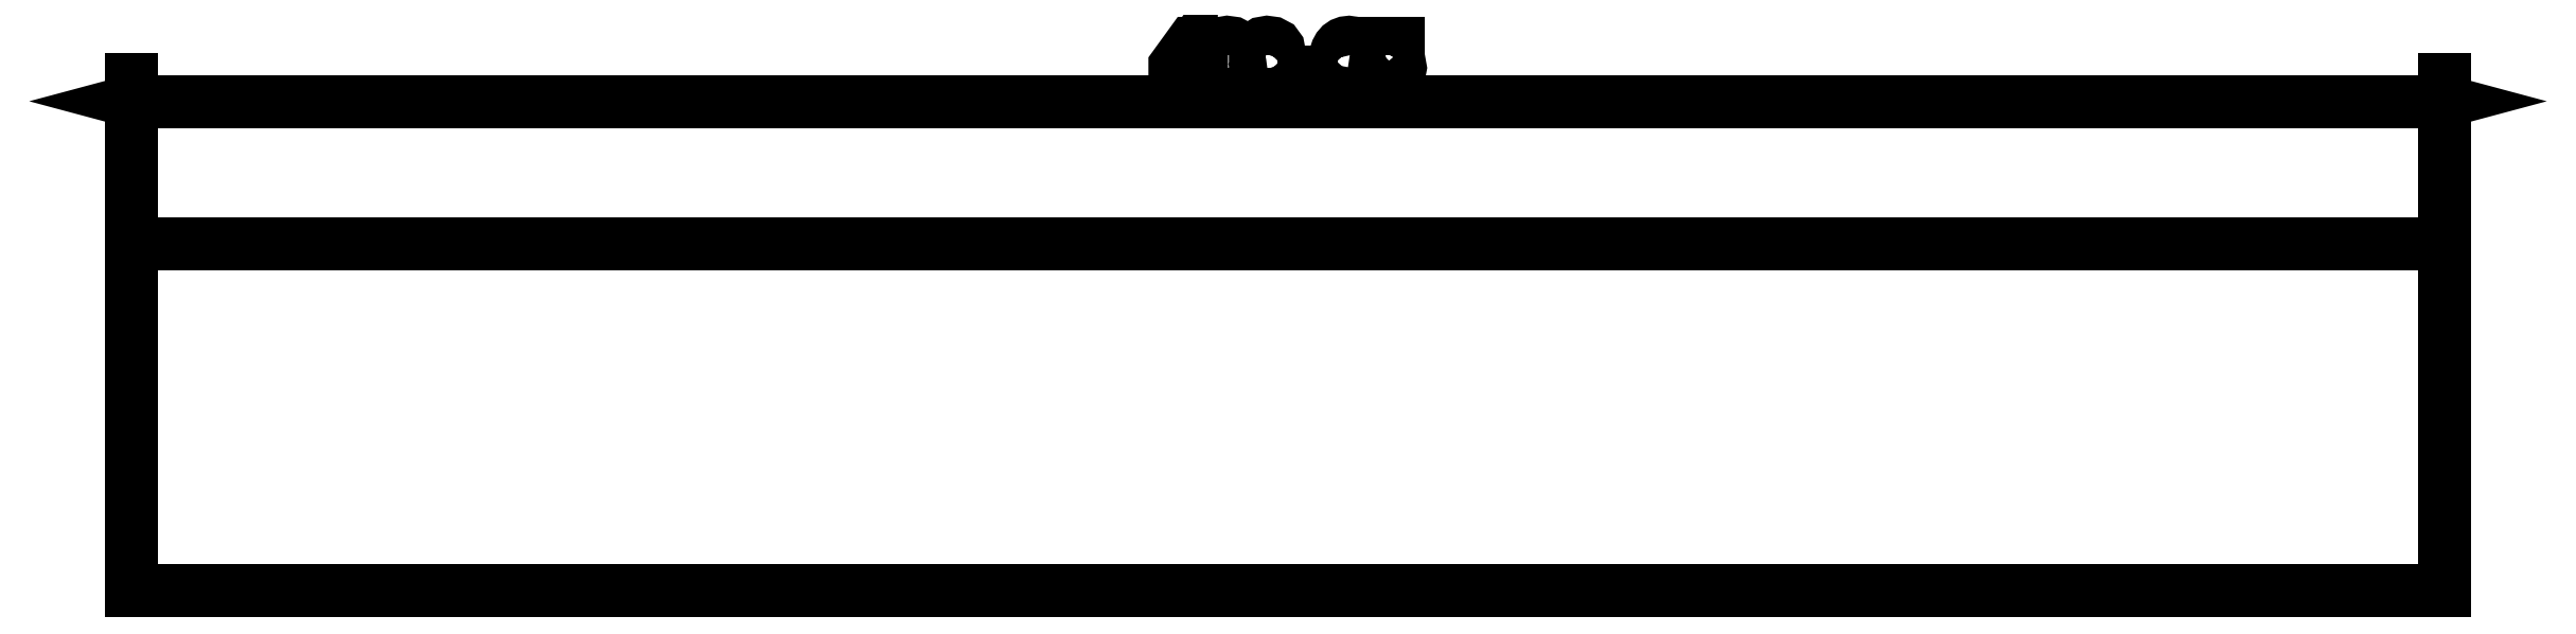
<metadata>
{"format":"dxf","ext":"dxf","renderer":"ezdxf+matplotlib","layout":"modelspace","background":"white","min_lineweight":24,"dpi":150}
</metadata>
<code>
0
SECTION
2
ENTITIES
0
POLYLINE
8
0
66
     1
10
0
20
0
30
0
70
     1
0
VERTEX
8
0
10
206.7
20
186.9
30
0
0
VERTEX
8
0
10
207.1
20
186.9
30
0
0
VERTEX
8
0
10
207.1
20
187.8
30
0
0
VERTEX
8
0
10
207.6
20
187.8
30
0
0
VERTEX
8
0
10
207.6
20
188.2
30
0
0
VERTEX
8
0
10
207.1
20
188.2
30
0
0
VERTEX
8
0
10
207.1
20
190.4
30
0
0
VERTEX
8
0
10
206.7
20
190.4
30
0
0
VERTEX
8
0
10
205.1
20
188.2
30
0
0
VERTEX
8
0
10
205.1
20
187.8
30
0
0
VERTEX
8
0
10
206.7
20
187.8
30
0
0
SEQEND
8
0
0
POLYLINE
8
0
66
     1
10
0
20
0
30
0
70
     1
0
VERTEX
8
0
10
205.6
20
188.2
30
0
0
VERTEX
8
0
10
206.7
20
189.8
30
0
0
VERTEX
8
0
10
206.7
20
188.2
30
0
0
SEQEND
8
0
0
POLYLINE
8
0
66
     1
10
0
20
0
30
0
70
     1
0
VERTEX
8
0
10
208.9
20
188
30
0
0
VERTEX
8
0
10
208.9
20
188
30
0
0
VERTEX
8
0
10
209
20
187.5
30
0
0
VERTEX
8
0
10
209.2
20
187.2
30
0
0
VERTEX
8
0
10
209.6
20
186.9
30
0
0
VERTEX
8
0
10
210.1
20
186.8
30
0
0
VERTEX
8
0
10
210.6
20
186.9
30
0
0
VERTEX
8
0
10
211
20
187.1
30
0
0
VERTEX
8
0
10
211.2
20
187.5
30
0
0
VERTEX
8
0
10
211.3
20
187.9
30
0
0
VERTEX
8
0
10
211.3
20
188.2
30
0
0
VERTEX
8
0
10
211.2
20
188.5
30
0
0
VERTEX
8
0
10
211
20
188.7
30
0
0
VERTEX
8
0
10
210.7
20
188.8
30
0
0
VERTEX
8
0
10
211.1
20
189.1
30
0
0
VERTEX
8
0
10
211.2
20
189.5
30
0
0
VERTEX
8
0
10
211.1
20
189.9
30
0
0
VERTEX
8
0
10
210.9
20
190.2
30
0
0
VERTEX
8
0
10
210.5
20
190.4
30
0
0
VERTEX
8
0
10
210.1
20
190.5
30
0
0
VERTEX
8
0
10
209.6
20
190.4
30
0
0
VERTEX
8
0
10
209.3
20
190.2
30
0
0
VERTEX
8
0
10
209
20
189.8
30
0
0
VERTEX
8
0
10
209
20
189.3
30
0
0
VERTEX
8
0
10
209
20
189.3
30
0
0
VERTEX
8
0
10
209.4
20
189.3
30
0
0
VERTEX
8
0
10
209.4
20
189.6
30
0
0
VERTEX
8
0
10
209.6
20
189.9
30
0
0
VERTEX
8
0
10
209.8
20
190
30
0
0
VERTEX
8
0
10
210.1
20
190
30
0
0
VERTEX
8
0
10
210.3
20
190
30
0
0
VERTEX
8
0
10
210.5
20
189.9
30
0
0
VERTEX
8
0
10
210.7
20
189.7
30
0
0
VERTEX
8
0
10
210.7
20
189.5
30
0
0
VERTEX
8
0
10
210.7
20
189.2
30
0
0
VERTEX
8
0
10
210.5
20
189.1
30
0
0
VERTEX
8
0
10
210.3
20
189
30
0
0
VERTEX
8
0
10
210
20
189
30
0
0
VERTEX
8
0
10
209.8
20
189
30
0
0
VERTEX
8
0
10
209.8
20
188.6
30
0
0
VERTEX
8
0
10
210.1
20
188.6
30
0
0
VERTEX
8
0
10
210.4
20
188.5
30
0
0
VERTEX
8
0
10
210.6
20
188.4
30
0
0
VERTEX
8
0
10
210.8
20
188.2
30
0
0
VERTEX
8
0
10
210.8
20
187.9
30
0
0
VERTEX
8
0
10
210.8
20
187.7
30
0
0
VERTEX
8
0
10
210.6
20
187.4
30
0
0
VERTEX
8
0
10
210.4
20
187.3
30
0
0
VERTEX
8
0
10
210.1
20
187.3
30
0
0
VERTEX
8
0
10
209.8
20
187.3
30
0
0
VERTEX
8
0
10
209.5
20
187.5
30
0
0
VERTEX
8
0
10
209.4
20
187.7
30
0
0
VERTEX
8
0
10
209.3
20
188
30
0
0
SEQEND
8
0
0
POLYLINE
8
0
66
     1
10
0
20
0
30
0
70
     1
0
VERTEX
8
0
10
212.6
20
188
30
0
0
VERTEX
8
0
10
212.6
20
188
30
0
0
VERTEX
8
0
10
212.7
20
187.5
30
0
0
VERTEX
8
0
10
212.9
20
187.2
30
0
0
VERTEX
8
0
10
213.3
20
186.9
30
0
0
VERTEX
8
0
10
213.8
20
186.8
30
0
0
VERTEX
8
0
10
214.3
20
186.9
30
0
0
VERTEX
8
0
10
214.7
20
187.1
30
0
0
VERTEX
8
0
10
215
20
187.5
30
0
0
VERTEX
8
0
10
215.1
20
187.9
30
0
0
VERTEX
8
0
10
215
20
188.2
30
0
0
VERTEX
8
0
10
214.9
20
188.5
30
0
0
VERTEX
8
0
10
214.7
20
188.7
30
0
0
VERTEX
8
0
10
214.5
20
188.8
30
0
0
VERTEX
8
0
10
214.8
20
189.1
30
0
0
VERTEX
8
0
10
214.9
20
189.5
30
0
0
VERTEX
8
0
10
214.8
20
189.9
30
0
0
VERTEX
8
0
10
214.6
20
190.2
30
0
0
VERTEX
8
0
10
214.3
20
190.4
30
0
0
VERTEX
8
0
10
213.8
20
190.5
30
0
0
VERTEX
8
0
10
213.3
20
190.4
30
0
0
VERTEX
8
0
10
213
20
190.2
30
0
0
VERTEX
8
0
10
212.8
20
189.8
30
0
0
VERTEX
8
0
10
212.7
20
189.3
30
0
0
VERTEX
8
0
10
212.7
20
189.3
30
0
0
VERTEX
8
0
10
213.1
20
189.3
30
0
0
VERTEX
8
0
10
213.2
20
189.6
30
0
0
VERTEX
8
0
10
213.3
20
189.9
30
0
0
VERTEX
8
0
10
213.5
20
190
30
0
0
VERTEX
8
0
10
213.8
20
190
30
0
0
VERTEX
8
0
10
214.1
20
190
30
0
0
VERTEX
8
0
10
214.3
20
189.9
30
0
0
VERTEX
8
0
10
214.4
20
189.7
30
0
0
VERTEX
8
0
10
214.4
20
189.5
30
0
0
VERTEX
8
0
10
214.4
20
189.2
30
0
0
VERTEX
8
0
10
214.3
20
189.1
30
0
0
VERTEX
8
0
10
214.1
20
189
30
0
0
VERTEX
8
0
10
213.8
20
189
30
0
0
VERTEX
8
0
10
213.6
20
189
30
0
0
VERTEX
8
0
10
213.6
20
188.6
30
0
0
VERTEX
8
0
10
213.8
20
188.6
30
0
0
VERTEX
8
0
10
214.1
20
188.5
30
0
0
VERTEX
8
0
10
214.4
20
188.4
30
0
0
VERTEX
8
0
10
214.5
20
188.2
30
0
0
VERTEX
8
0
10
214.6
20
187.9
30
0
0
VERTEX
8
0
10
214.5
20
187.7
30
0
0
VERTEX
8
0
10
214.4
20
187.4
30
0
0
VERTEX
8
0
10
214.1
20
187.3
30
0
0
VERTEX
8
0
10
213.8
20
187.3
30
0
0
VERTEX
8
0
10
213.5
20
187.3
30
0
0
VERTEX
8
0
10
213.3
20
187.5
30
0
0
VERTEX
8
0
10
213.1
20
187.7
30
0
0
VERTEX
8
0
10
213.1
20
188
30
0
0
SEQEND
8
0
0
POLYLINE
8
0
66
     1
10
0
20
0
30
0
70
     1
0
VERTEX
8
0
10
217.3
20
186.9
30
0
0
VERTEX
8
0
10
218
20
186.9
30
0
0
VERTEX
8
0
10
218
20
187.7
30
0
0
VERTEX
8
0
10
217.3
20
187.7
30
0
0
SEQEND
8
0
0
POLYLINE
8
0
66
     1
10
0
20
0
30
0
70
     1
0
VERTEX
8
0
10
222.6
20
189.5
30
0
0
VERTEX
8
0
10
222.5
20
189.9
30
0
0
VERTEX
8
0
10
222.2
20
190.2
30
0
0
VERTEX
8
0
10
221.9
20
190.4
30
0
0
VERTEX
8
0
10
221.5
20
190.5
30
0
0
VERTEX
8
0
10
221.2
20
190.4
30
0
0
VERTEX
8
0
10
220.9
20
190.3
30
0
0
VERTEX
8
0
10
220.7
20
190.2
30
0
0
VERTEX
8
0
10
220.5
20
190
30
0
0
VERTEX
8
0
10
220.3
20
189.7
30
0
0
VERTEX
8
0
10
220.2
20
189.3
30
0
0
VERTEX
8
0
10
220.2
20
188.9
30
0
0
VERTEX
8
0
10
220.1
20
188.5
30
0
0
VERTEX
8
0
10
220.2
20
187.8
30
0
0
VERTEX
8
0
10
220.5
20
187.3
30
0
0
VERTEX
8
0
10
220.9
20
186.9
30
0
0
VERTEX
8
0
10
221.4
20
186.8
30
0
0
VERTEX
8
0
10
221.9
20
186.9
30
0
0
VERTEX
8
0
10
222.3
20
187.2
30
0
0
VERTEX
8
0
10
222.5
20
187.5
30
0
0
VERTEX
8
0
10
222.6
20
188
30
0
0
VERTEX
8
0
10
222.5
20
188.5
30
0
0
VERTEX
8
0
10
222.3
20
188.9
30
0
0
VERTEX
8
0
10
221.9
20
189.1
30
0
0
VERTEX
8
0
10
221.5
20
189.2
30
0
0
VERTEX
8
0
10
221
20
189.1
30
0
0
VERTEX
8
0
10
220.6
20
188.8
30
0
0
VERTEX
8
0
10
220.7
20
189.3
30
0
0
VERTEX
8
0
10
220.9
20
189.7
30
0
0
VERTEX
8
0
10
221.1
20
190
30
0
0
VERTEX
8
0
10
221.5
20
190.1
30
0
0
VERTEX
8
0
10
221.7
20
190
30
0
0
VERTEX
8
0
10
221.9
20
189.9
30
0
0
VERTEX
8
0
10
222
20
189.7
30
0
0
VERTEX
8
0
10
222.1
20
189.5
30
0
0
SEQEND
8
0
0
POLYLINE
8
0
66
     1
10
0
20
0
30
0
70
     1
0
VERTEX
8
0
10
222.1
20
188
30
0
0
VERTEX
8
0
10
222
20
187.7
30
0
0
VERTEX
8
0
10
221.9
20
187.4
30
0
0
VERTEX
8
0
10
221.7
20
187.3
30
0
0
VERTEX
8
0
10
221.4
20
187.2
30
0
0
VERTEX
8
0
10
221.1
20
187.3
30
0
0
VERTEX
8
0
10
220.9
20
187.4
30
0
0
VERTEX
8
0
10
220.7
20
187.7
30
0
0
VERTEX
8
0
10
220.7
20
188
30
0
0
VERTEX
8
0
10
220.7
20
188.3
30
0
0
VERTEX
8
0
10
220.9
20
188.5
30
0
0
VERTEX
8
0
10
221.1
20
188.7
30
0
0
VERTEX
8
0
10
221.4
20
188.8
30
0
0
VERTEX
8
0
10
221.7
20
188.7
30
0
0
VERTEX
8
0
10
221.9
20
188.6
30
0
0
VERTEX
8
0
10
222
20
188.3
30
0
0
SEQEND
8
0
0
POLYLINE
8
0
66
     1
10
0
20
0
30
0
70
     1
0
VERTEX
8
0
10
223.8
20
187.8
30
0
0
VERTEX
8
0
10
223.9
20
187.4
30
0
0
VERTEX
8
0
10
224.2
20
187.1
30
0
0
VERTEX
8
0
10
224.6
20
186.9
30
0
0
VERTEX
8
0
10
225
20
186.8
30
0
0
VERTEX
8
0
10
225.5
20
186.9
30
0
0
VERTEX
8
0
10
225.9
20
187.2
30
0
0
VERTEX
8
0
10
226.2
20
187.6
30
0
0
VERTEX
8
0
10
226.3
20
188.1
30
0
0
VERTEX
8
0
10
226.2
20
188.5
30
0
0
VERTEX
8
0
10
225.9
20
188.9
30
0
0
VERTEX
8
0
10
225.6
20
189.1
30
0
0
VERTEX
8
0
10
225.1
20
189.2
30
0
0
VERTEX
8
0
10
224.7
20
189.2
30
0
0
VERTEX
8
0
10
224.4
20
189
30
0
0
VERTEX
8
0
10
224.6
20
189.9
30
0
0
VERTEX
8
0
10
226.1
20
189.9
30
0
0
VERTEX
8
0
10
226.1
20
190.4
30
0
0
VERTEX
8
0
10
224.2
20
190.4
30
0
0
VERTEX
8
0
10
223.9
20
188.5
30
0
0
VERTEX
8
0
10
224.3
20
188.5
30
0
0
VERTEX
8
0
10
224.6
20
188.7
30
0
0
VERTEX
8
0
10
225
20
188.8
30
0
0
VERTEX
8
0
10
225.3
20
188.8
30
0
0
VERTEX
8
0
10
225.6
20
188.6
30
0
0
VERTEX
8
0
10
225.7
20
188.4
30
0
0
VERTEX
8
0
10
225.8
20
188
30
0
0
VERTEX
8
0
10
225.7
20
187.7
30
0
0
VERTEX
8
0
10
225.6
20
187.5
30
0
0
VERTEX
8
0
10
225.3
20
187.3
30
0
0
VERTEX
8
0
10
225
20
187.3
30
0
0
VERTEX
8
0
10
224.7
20
187.3
30
0
0
VERTEX
8
0
10
224.5
20
187.4
30
0
0
VERTEX
8
0
10
224.4
20
187.6
30
0
0
VERTEX
8
0
10
224.3
20
187.8
30
0
0
SEQEND
8
0
0
LINE
8
0
10
107.3
20
173.6
30
0
11
107.3
21
186.9
31
0
0
LINE
8
0
10
324.2
20
173.6
30
0
11
324.2
21
186.9
31
0
0
POLYLINE
8
0
66
     1
10
0
20
0
30
0
0
VERTEX
8
0
10
322.2
20
184.4
30
0
0
VERTEX
8
0
10
324.2
20
184.9
30
0
0
VERTEX
8
0
10
322.2
20
185.5
30
0
0
SEQEND
8
0
0
POLYLINE
8
0
66
     1
10
0
20
0
30
0
0
VERTEX
8
0
10
109.3
20
185.5
30
0
0
VERTEX
8
0
10
107.3
20
184.9
30
0
0
VERTEX
8
0
10
109.3
20
184.4
30
0
0
SEQEND
8
0
0
LINE
8
0
10
107.3
20
184.9
30
0
11
324.2
21
184.9
31
0
0
LINE
8
0
10
316.7
20
139.1
30
0
11
324.2
21
139.1
31
0
0
LINE
8
0
10
324.2
20
139.1
30
0
11
324.2
21
171.6
31
0
0
LINE
8
0
10
316.7
20
171.6
30
0
11
324.2
21
171.6
31
0
0
LINE
8
0
10
314.6
20
171.6
30
0
11
316.7
21
171.6
31
0
0
LINE
8
0
10
314.6
20
171.6
30
0
11
270.3
21
171.6
31
0
0
LINE
8
0
10
268.2
20
171.6
30
0
11
270.3
21
171.6
31
0
0
LINE
8
0
10
268.2
20
171.6
30
0
11
163.2
21
171.6
31
0
0
LINE
8
0
10
163.2
20
171.6
30
0
11
161.2
21
171.6
31
0
0
LINE
8
0
10
161.2
20
171.6
30
0
11
116.9
21
171.6
31
0
0
LINE
8
0
10
161.2
20
139.1
30
0
11
116.9
21
139.1
31
0
0
LINE
8
0
10
116.9
20
139.1
30
0
11
114.8
21
139.1
31
0
0
LINE
8
0
10
116.9
20
171.6
30
0
11
114.8
21
171.6
31
0
0
LINE
8
0
10
163.2
20
139.1
30
0
11
161.2
21
139.1
31
0
0
LINE
8
0
10
114.8
20
171.6
30
0
11
107.3
21
171.6
31
0
0
LINE
8
0
10
114.8
20
139.1
30
0
11
107.3
21
139.1
31
0
0
LINE
8
0
10
107.3
20
171.6
30
0
11
107.3
21
139.1
31
0
0
LINE
8
0
10
268.2
20
139.1
30
0
11
270.3
21
139.1
31
0
0
LINE
8
0
10
314.6
20
139.1
30
0
11
270.3
21
139.1
31
0
0
LINE
8
0
10
163.2
20
139.1
30
0
11
268.2
21
139.1
31
0
0
LINE
8
0
10
314.6
20
139.1
30
0
11
316.7
21
139.1
31
0
0
VIEWPORT
8
0
10
0
20
0
30
0
40
1000
41
1000
68
     1
69
     1
12
0
22
0
13
0
23
0
14
1
24
1
15
1
25
1
16
0
26
0
36
1
17
0
27
0
37
0
42
50
43
0
44
0
45
1000
50
0
51
0
72
   100
90
        0
1

281
     0
71
     0
74
     1
110
0
120
0
130
0
111
1
121
0
131
0
112
0
122
1
132
0
79
     0
146
0
170
     0
61
     5
292
     1
282
     1
141
0
142
0
63
   256
0
ENDSEC
0
EOF

</code>
